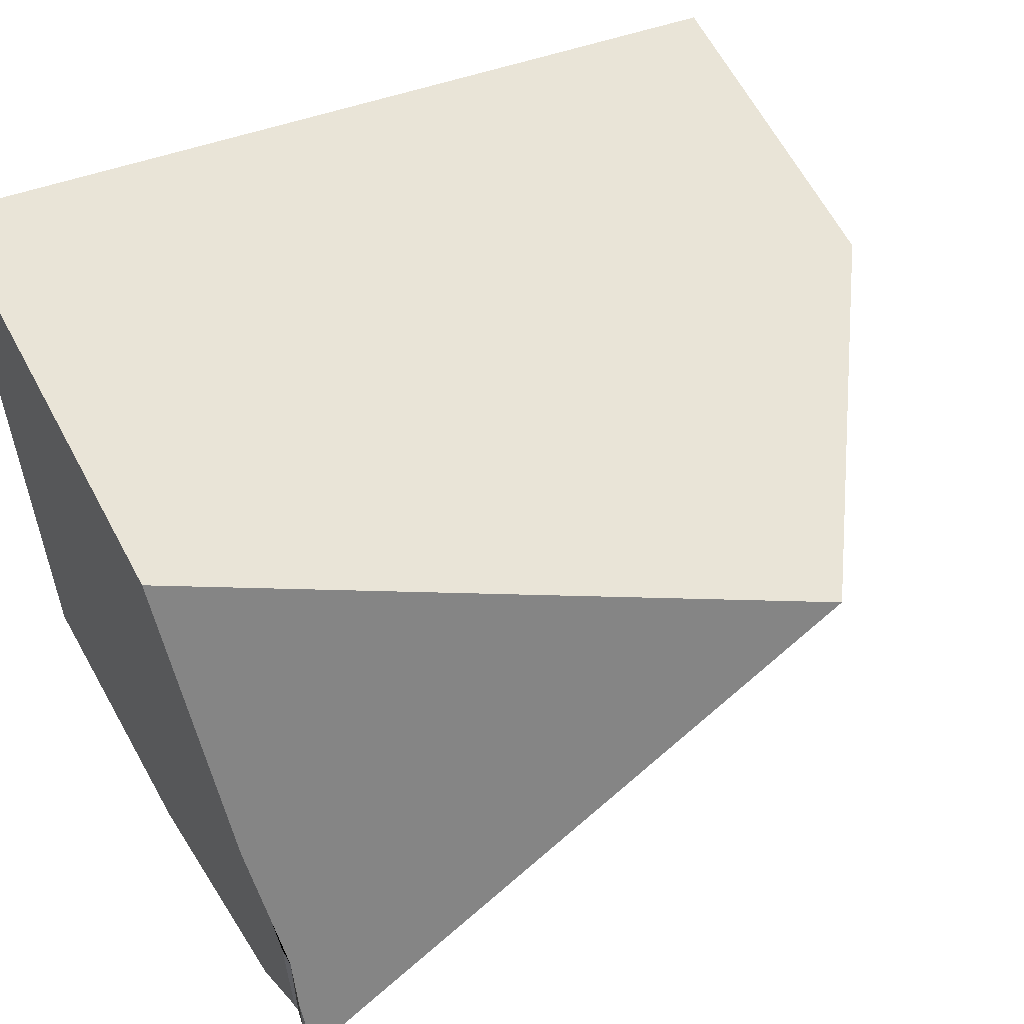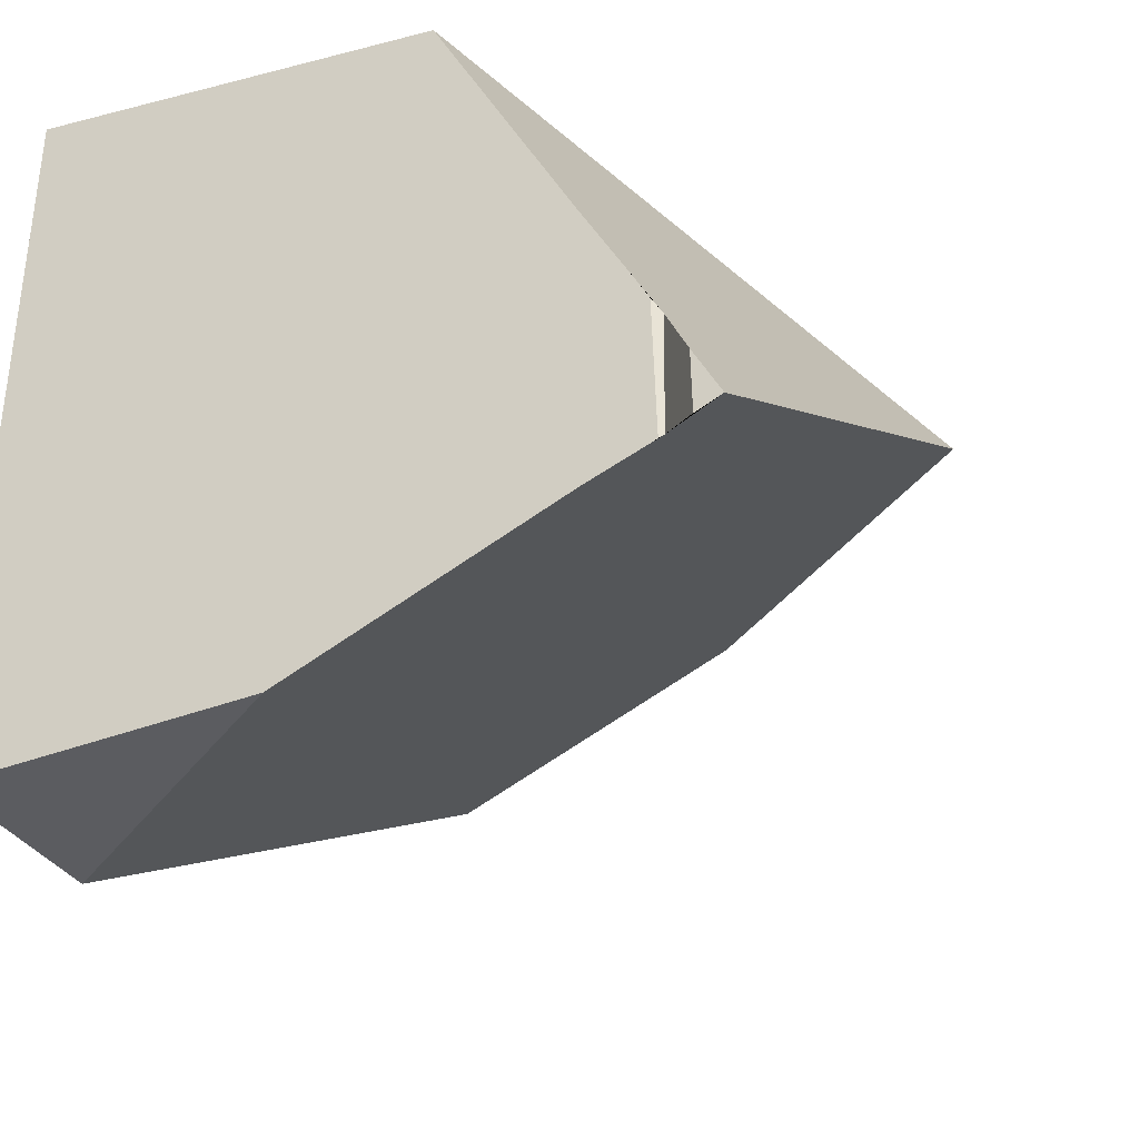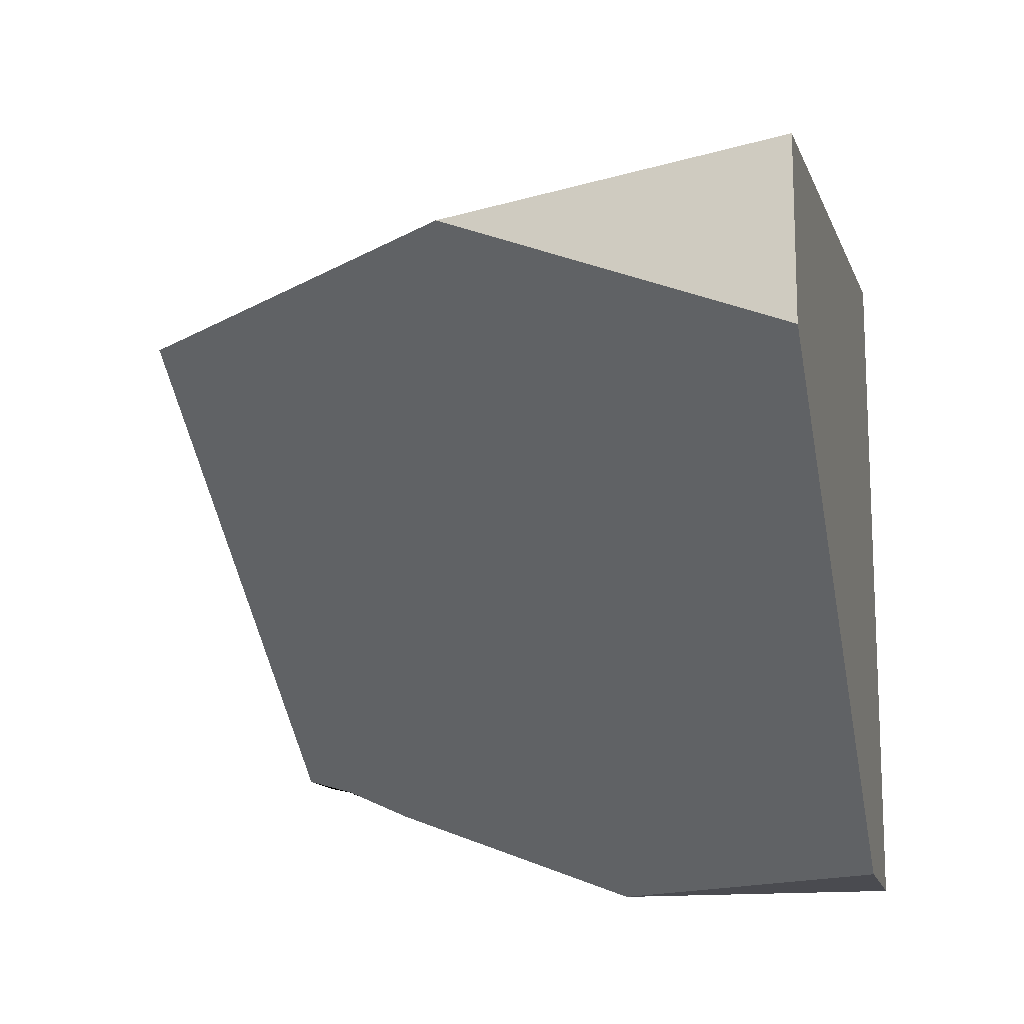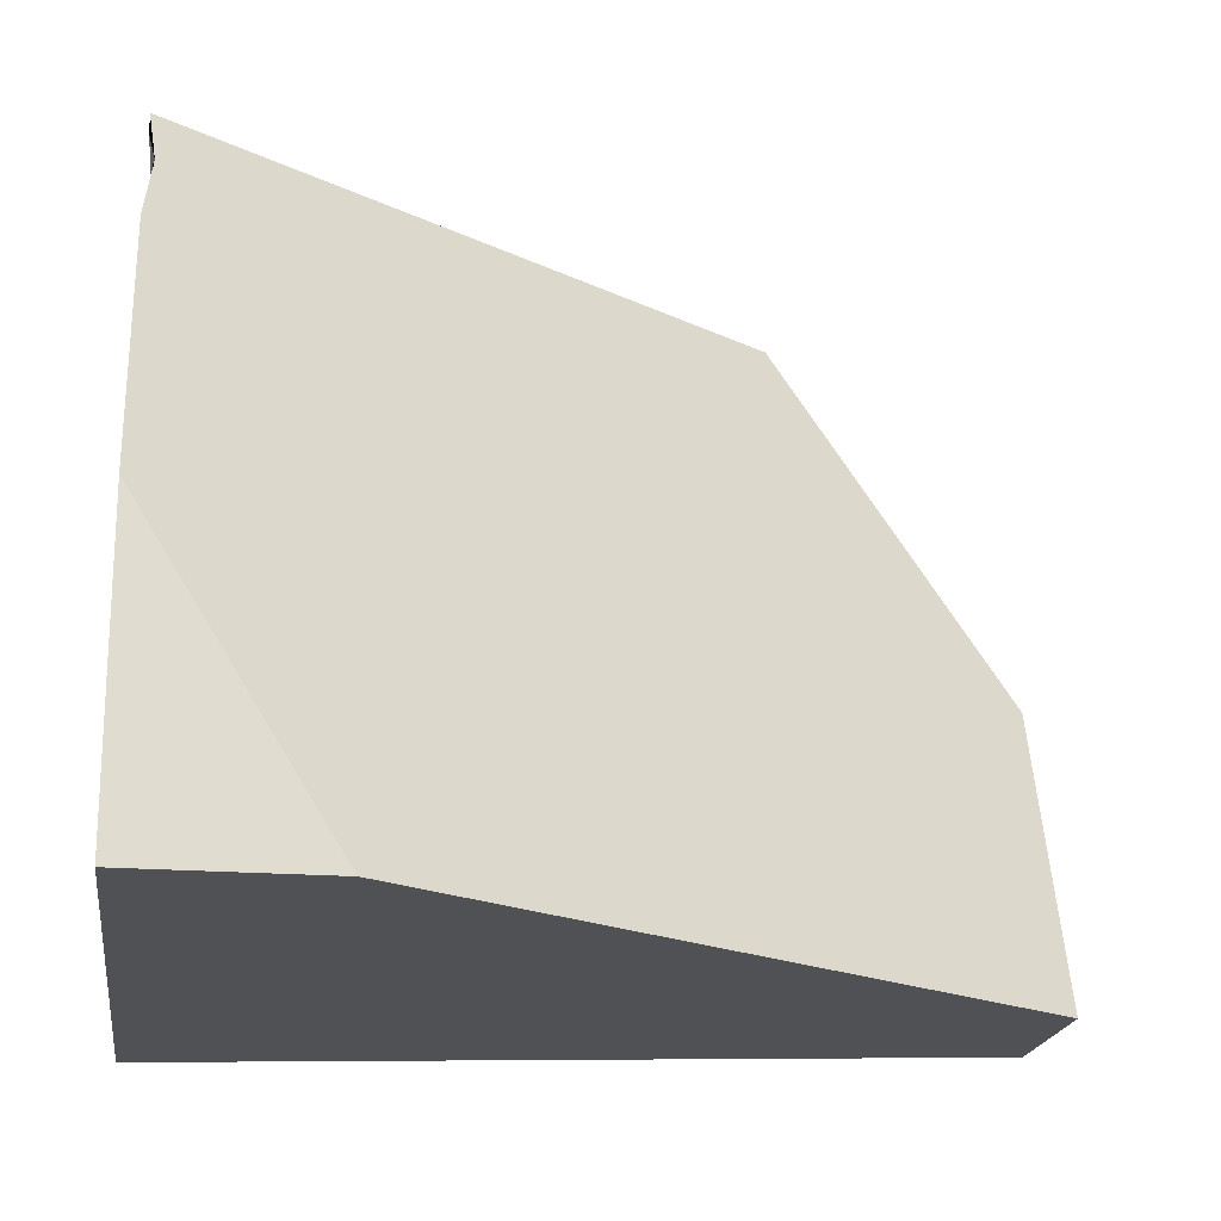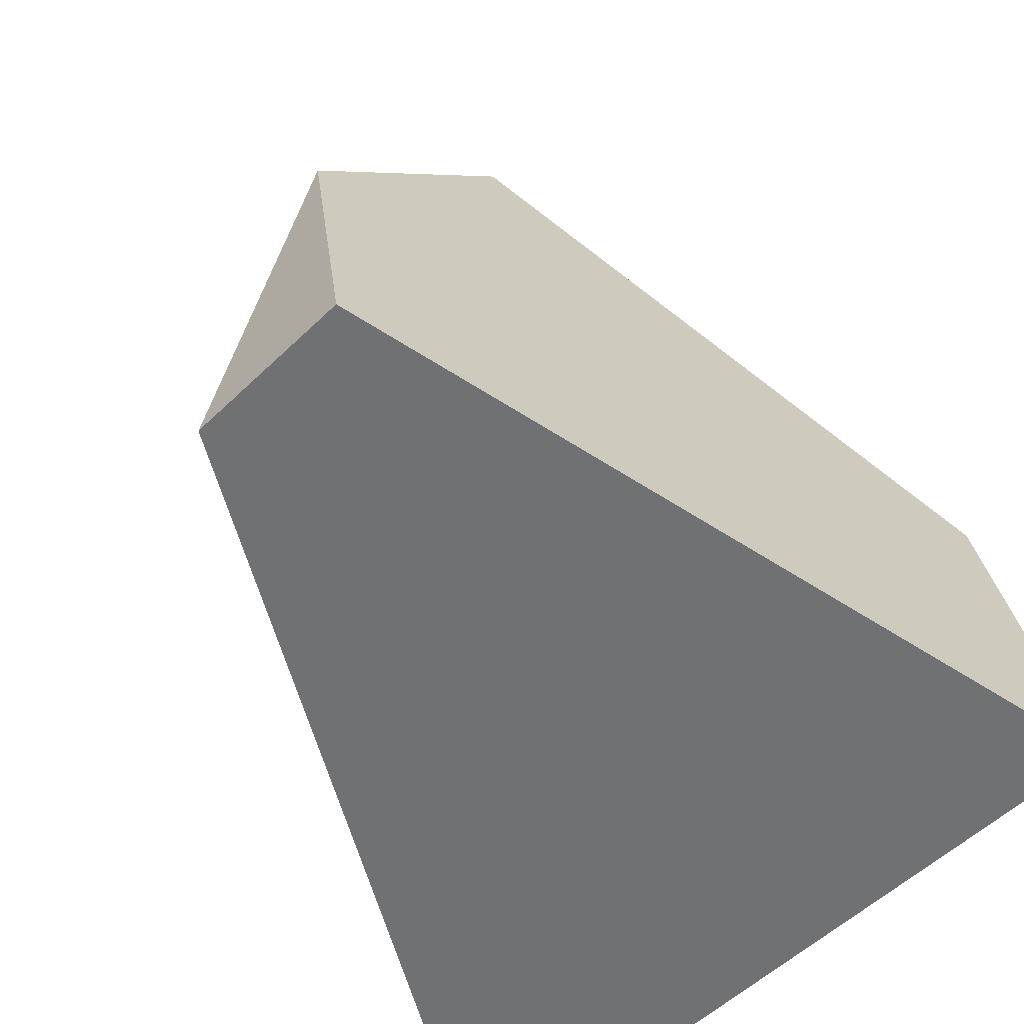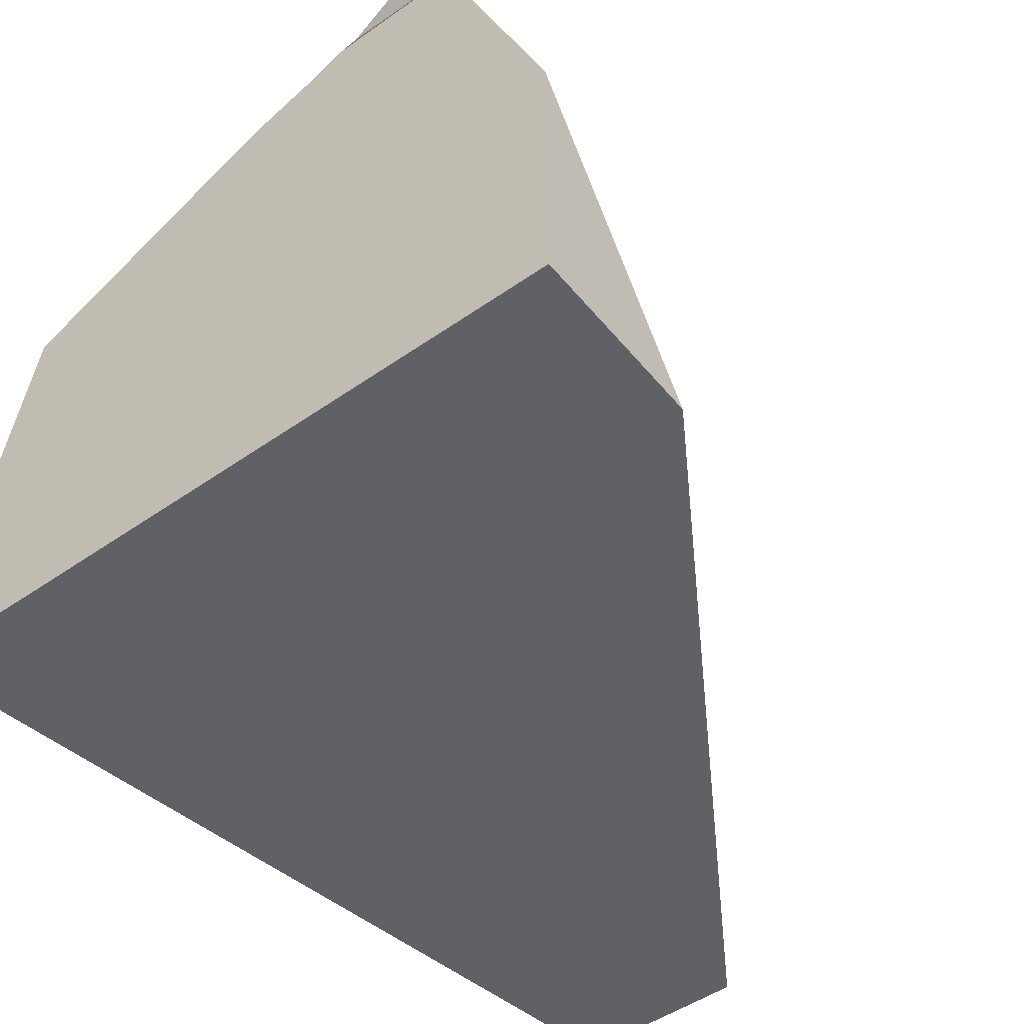
<metadata>
{"format":"obj","ext":"obj","renderer":"f3d","projection":"perspective","resolution":1024,"background":"white","views":[{"elev":55.6,"azim":150.8,"up":"+Z"},{"elev":-35.1,"azim":117.3,"up":"+Z"},{"elev":-14.5,"azim":-77.4,"up":"+Z"},{"elev":-20.0,"azim":171.9,"up":"+Y"},{"elev":-55.2,"azim":-44.7,"up":"+Y"},{"elev":-49.6,"azim":127.7,"up":"+Y"}]}
</metadata>
<code>
g Box1_sh_4
v 0.009895 -0.008131 -0.008522
v -0.009906 -0.008131 0.005117
v 0.009895 -0.008131 0.008535
v 0.005517 -0.008131 -0.008522
v 0.009908 -0.001034 -0.008535
v 0.009888 0.007517 -0.005284
v 0.009743 0.0069 -0.005428
v 0.009771 0.006782 -0.00549
v 0.00992 0.005326 -0.006133
v 0.009771 0.006632 -0.005547
v -0.00992 -0.0005642 0.003839
v -0.009906 -0.008131 0.0009647
v 0.009913 0.001943 0.00684
v 0.009909 0.008131 -0.005064
v 0.009873 0.007486 -0.003804
v 0.00974 0.006945 -0.002689
v 0.0098 0.006704 -0.002258
v 0.009806 0.00632 -0.001523
v 0.00992 0.005326 0.0003277
v -0.004108 0.007799 0.003432
v 0.009895 -0.008131 -0.008522
v 0.009895 -0.008131 -0.008522
v 0.009895 -0.008131 -0.008522
v 0.009895 -0.008131 -0.008522
v 0.009895 -0.008131 -0.008522
v -0.009906 -0.008131 0.005117
v -0.009906 -0.008131 0.005117
v -0.009906 -0.008131 0.005117
v -0.009906 -0.008131 0.005117
v -0.009906 -0.008131 0.005117
v -0.009906 -0.008131 0.005117
v 0.009895 -0.008131 0.008535
v 0.009895 -0.008131 0.008535
v 0.005517 -0.008131 -0.008522
v 0.005517 -0.008131 -0.008522
v 0.005517 -0.008131 -0.008522
v 0.005517 -0.008131 -0.008522
v 0.009908 -0.001034 -0.008535
v 0.009908 -0.001034 -0.008535
v 0.009908 -0.001034 -0.008535
v 0.009888 0.007517 -0.005284
v 0.009888 0.007517 -0.005284
v 0.009888 0.007517 -0.005284
v 0.009743 0.0069 -0.005428
v 0.009743 0.0069 -0.005428
v 0.009743 0.0069 -0.005428
v 0.009743 0.0069 -0.005428
v 0.009743 0.0069 -0.005428
v 0.009771 0.006782 -0.00549
v 0.009771 0.006782 -0.00549
v 0.009771 0.006782 -0.00549
v 0.00992 0.005326 -0.006133
v 0.00992 0.005326 -0.006133
v 0.00992 0.005326 -0.006133
v 0.00992 0.005326 -0.006133
v 0.00992 0.005326 -0.006133
v 0.00992 0.005326 -0.006133
v 0.009771 0.006632 -0.005547
v 0.009771 0.006632 -0.005547
v 0.009771 0.006632 -0.005547
v 0.009771 0.006632 -0.005547
v 0.009771 0.006632 -0.005547
v 0.009771 0.006632 -0.005547
v -0.00992 -0.0005642 0.003839
v -0.00992 -0.0005642 0.003839
v -0.00992 -0.0005642 0.003839
v -0.00992 -0.0005642 0.003839
v -0.00992 -0.0005642 0.003839
v -0.009906 -0.008131 0.0009647
v -0.009906 -0.008131 0.0009647
v 0.009913 0.001943 0.00684
v 0.009913 0.001943 0.00684
v 0.009913 0.001943 0.00684
v 0.009913 0.001943 0.00684
v 0.009913 0.001943 0.00684
v 0.009913 0.001943 0.00684
v 0.009913 0.001943 0.00684
v 0.009909 0.008131 -0.005064
v 0.009909 0.008131 -0.005064
v 0.009909 0.008131 -0.005064
v 0.009873 0.007486 -0.003804
v 0.009873 0.007486 -0.003804
v 0.009873 0.007486 -0.003804
v 0.00974 0.006945 -0.002689
v 0.00974 0.006945 -0.002689
v 0.00974 0.006945 -0.002689
v 0.00974 0.006945 -0.002689
v 0.00974 0.006945 -0.002689
v 0.00974 0.006945 -0.002689
v 0.00974 0.006945 -0.002689
v 0.0098 0.006704 -0.002258
v 0.0098 0.006704 -0.002258
v 0.0098 0.006704 -0.002258
v 0.009806 0.00632 -0.001523
v 0.009806 0.00632 -0.001523
v 0.009806 0.00632 -0.001523
v 0.009806 0.00632 -0.001523
v 0.00992 0.005326 0.0003277
v 0.00992 0.005326 0.0003277
v 0.00992 0.005326 0.0003277
v -0.004108 0.007799 0.003432
v -0.004108 0.007799 0.003432
v -0.004108 0.007799 0.003432
v -0.004108 0.007799 0.003432
v -0.004108 0.007799 0.003432
v -0.004108 0.007799 0.003432
v -0.004108 0.007799 0.003432
v -0.004108 0.007799 0.003432
g Box1_sh_4_0
f 4 5 1
f 21 38 9
f 13 3 22
f 16 7 6
f 19 52 10
f 15 41 14
f 84 17 8
f 49 44 85
f 91 18 58
f 59 50 92
f 86 42 81
f 98 60 94
f 23 33 28
f 34 24 29
f 30 65 12
f 70 37 31
f 76 25 56
f 57 100 77
f 53 11 20
f 45 51 61
f 62 54 101
f 46 63 102
f 47 103 78
f 79 43 48
f 82 80 104
f 87 83 105
f 88 106 71
f 95 93 89
f 2 32 72
f 26 73 107
f 108 64 27
f 66 55 39
f 67 40 35
f 36 69 68
f 96 90 74
f 75 99 97

</code>
